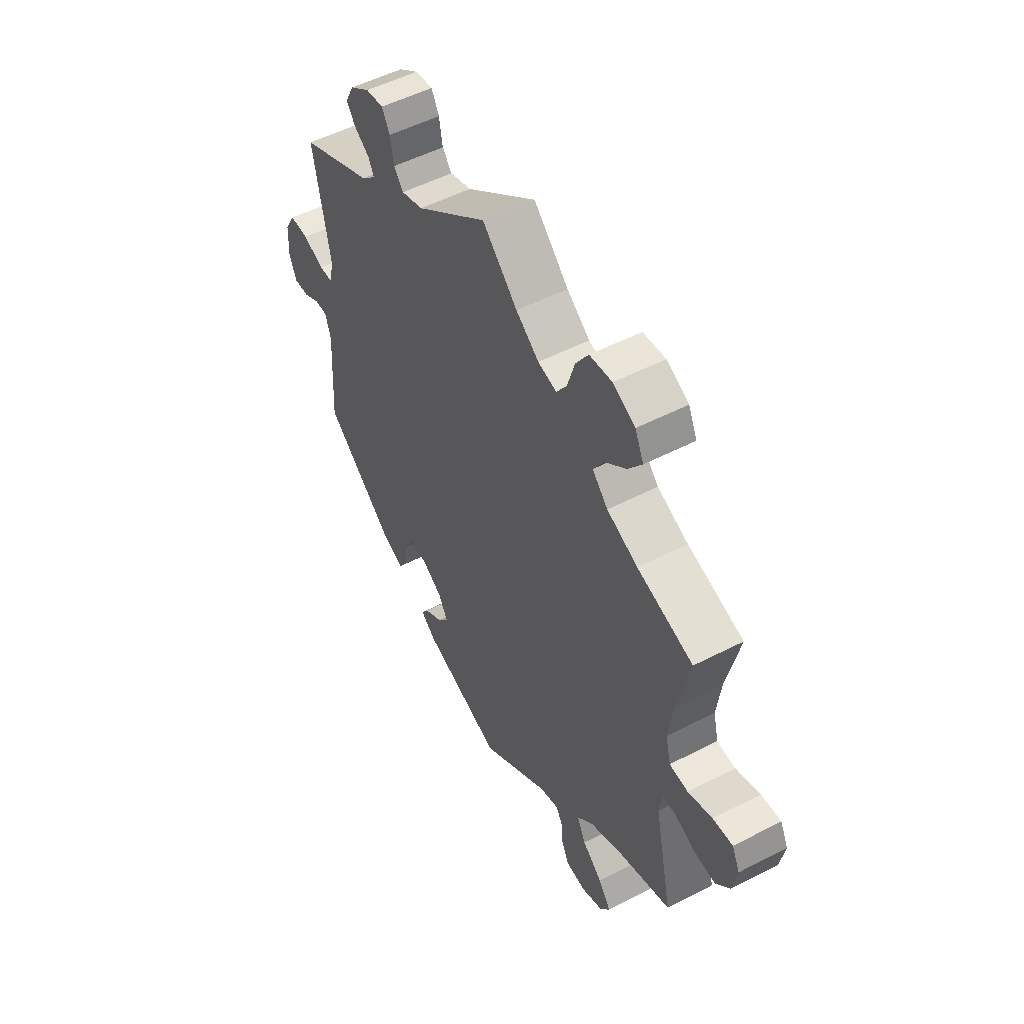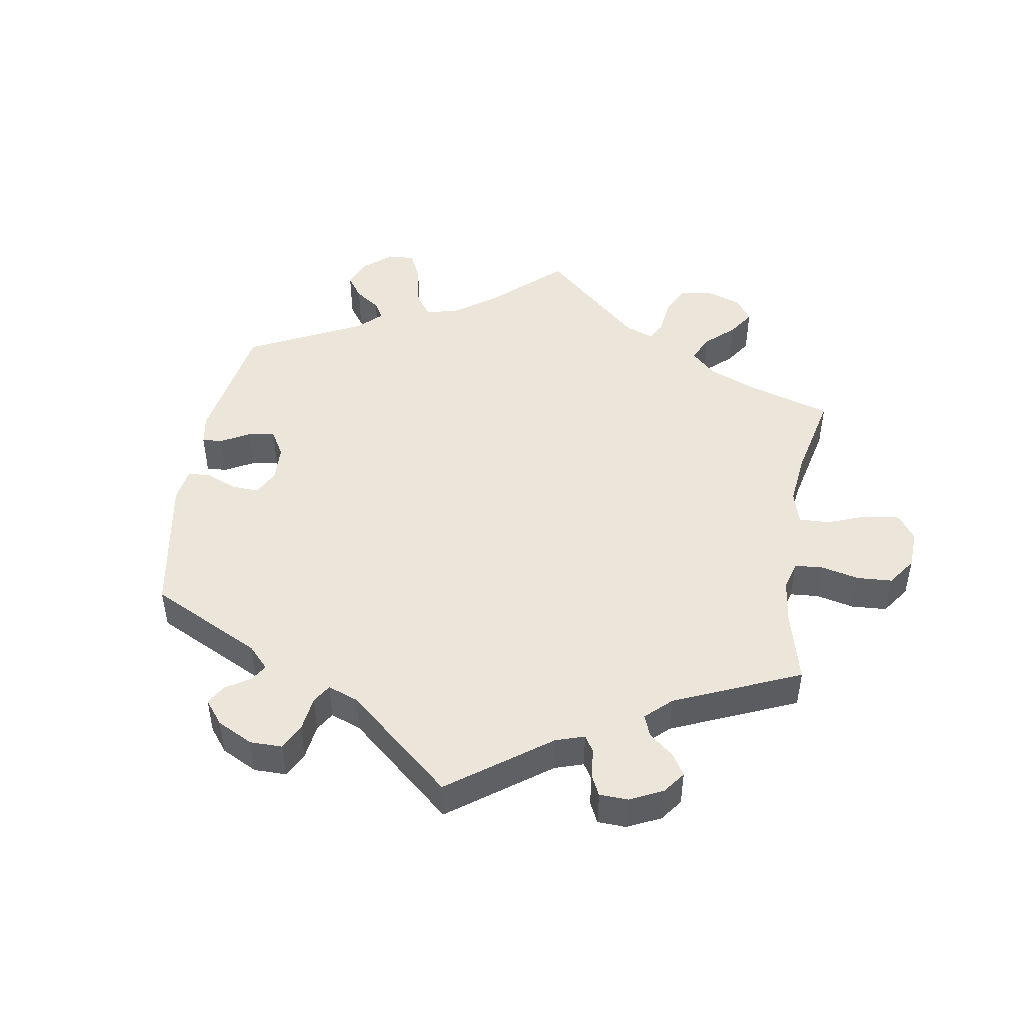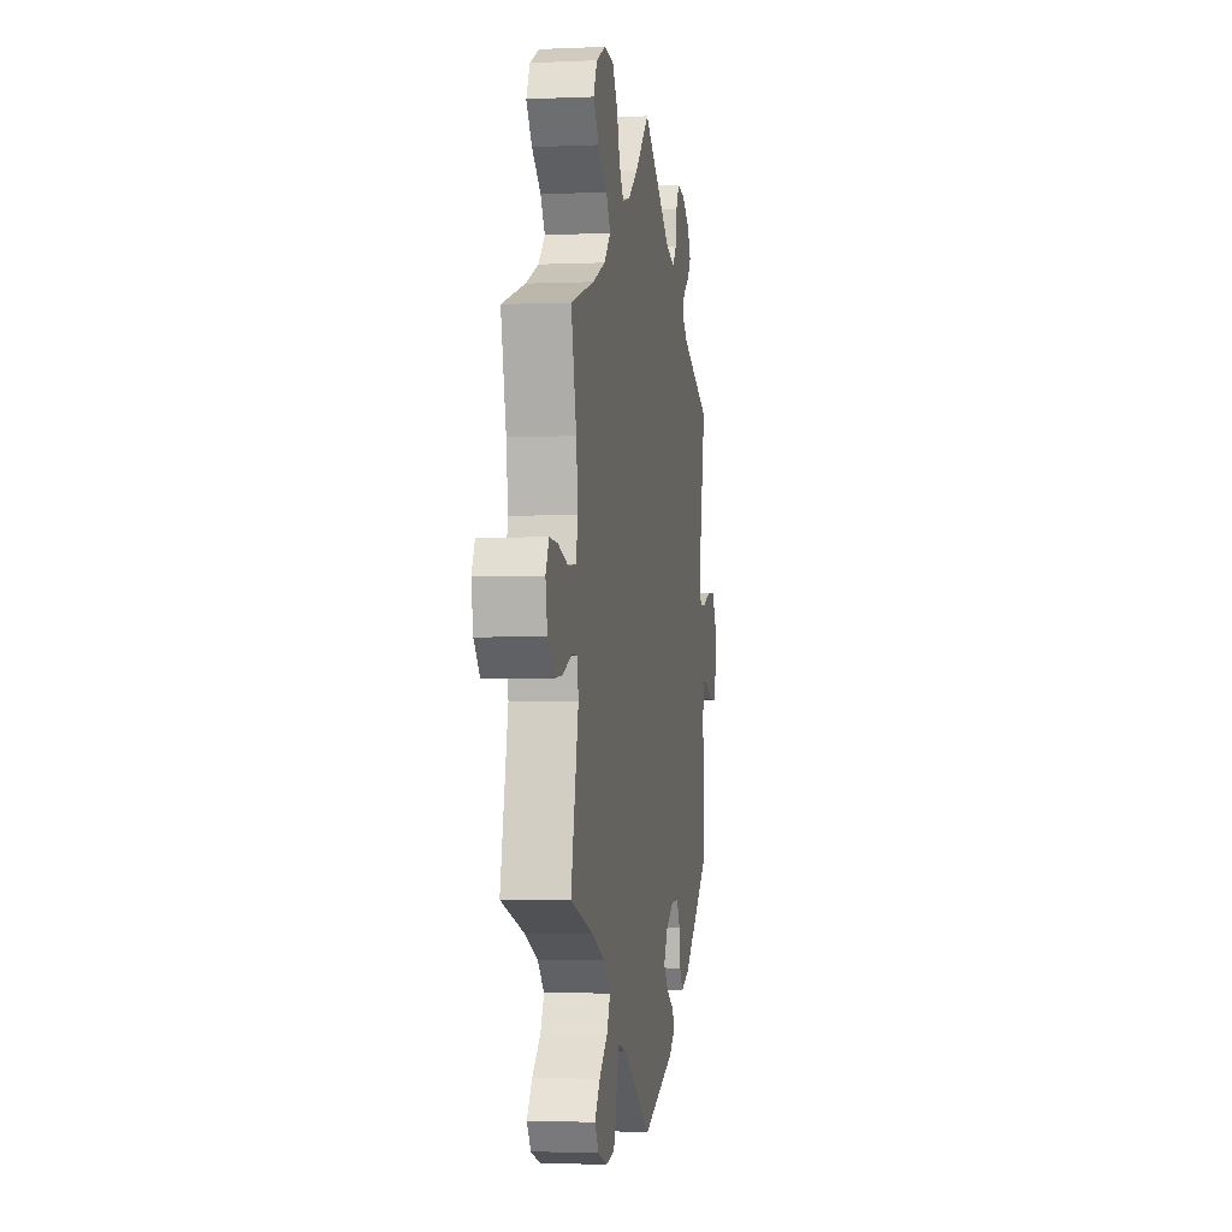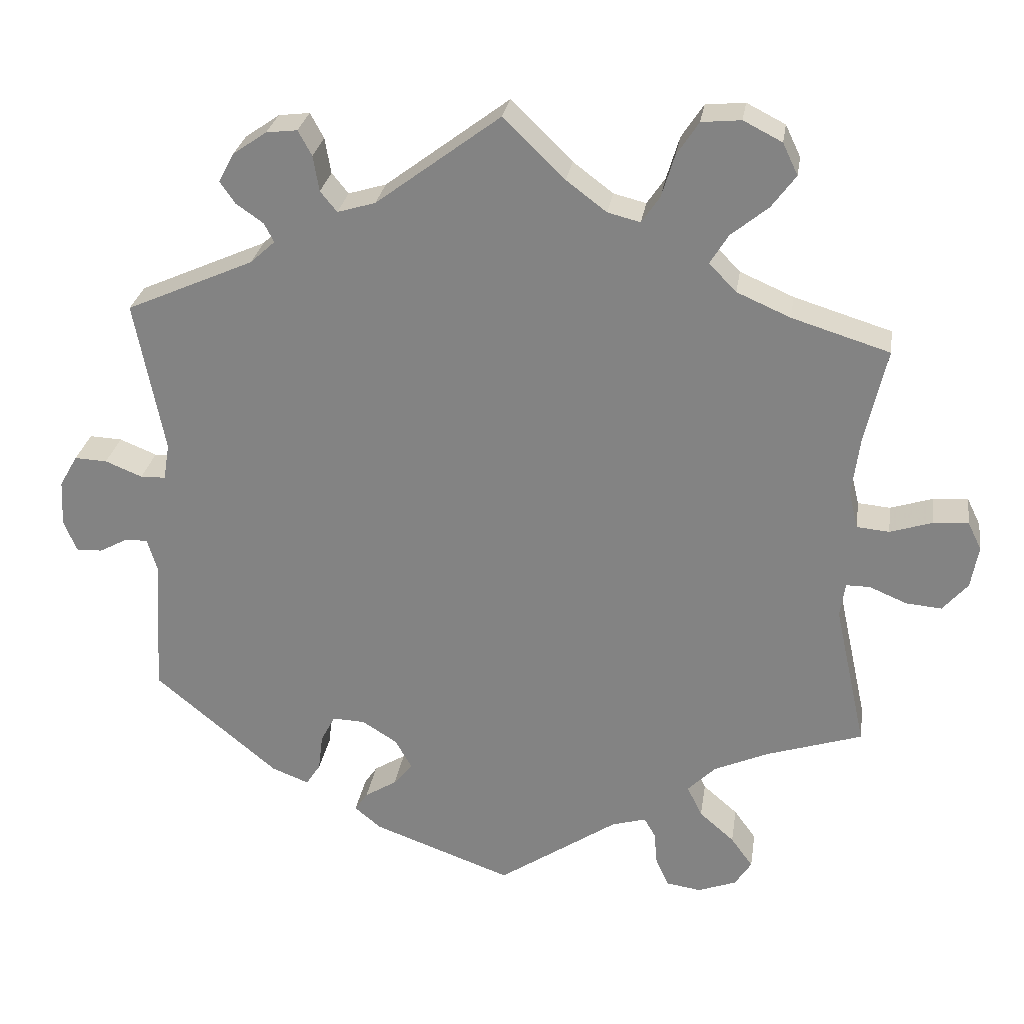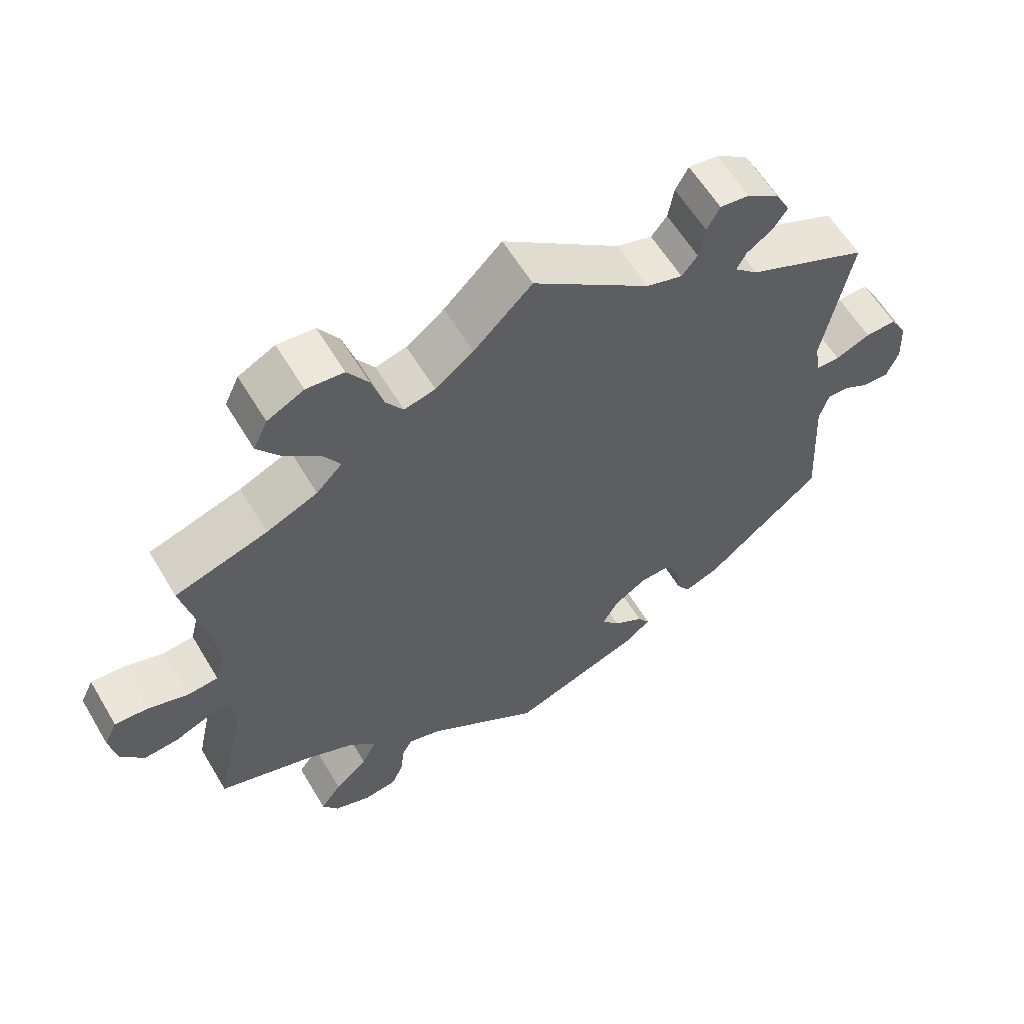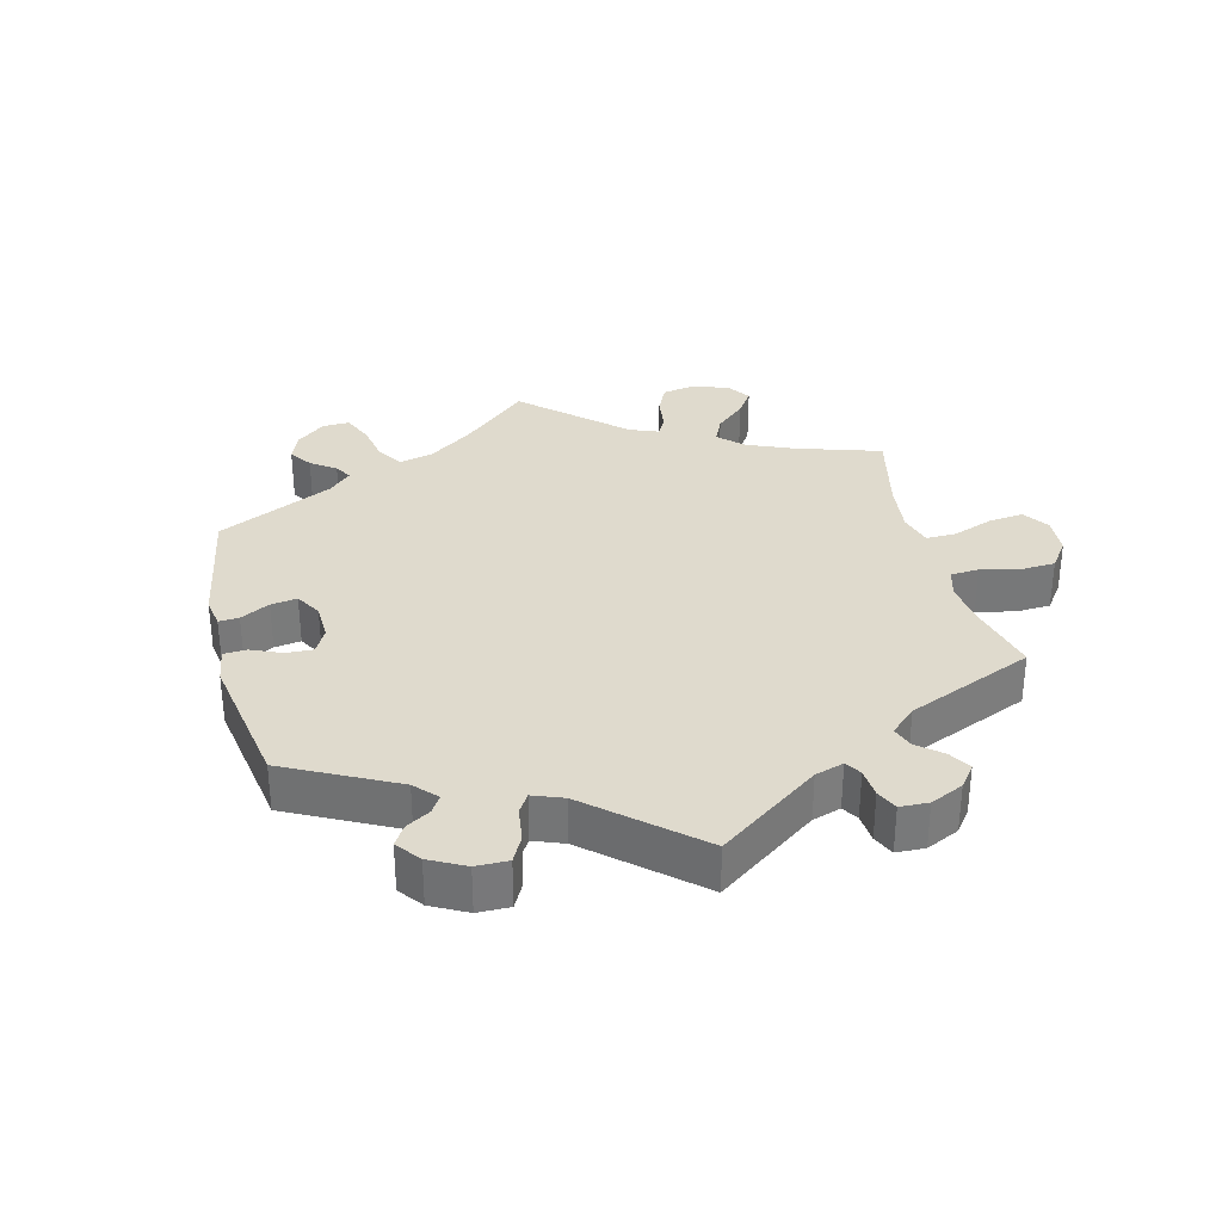
<metadata>
{"format":"obj","ext":"obj","renderer":"f3d","projection":"perspective","resolution":1024,"background":"white","views":[{"elev":52.1,"azim":60.8,"up":"+Z"},{"elev":47.3,"azim":-50.8,"up":"+Y"},{"elev":-2.3,"azim":99.1,"up":"+Z"},{"elev":27.5,"azim":8.6,"up":"+Z"},{"elev":59.9,"azim":149.3,"up":"+Z"},{"elev":32.7,"azim":-73.8,"up":"+Y"}]}
</metadata>
<code>
v -0.332 0.07 0.364
v -0.299 0.07 0.394
v -0.312 0.07 0.419
v -0.348 0.07 0.444
v -0.368 0.07 0.473
v -0.348 0.07 0.511
v -0.303 0.07 0.542
v -0.262 0.07 0.547
v -0.244 0.07 0.514
v -0.236 0.07 0.467
v -0.214 0.07 0.44
v -0.164 0.07 0.455
v 0 0.07 0.578
v 0.081 0.07 0.499
v 0.134 0.07 0.459
v 0.177 0.07 0.448
v 0.201 0.07 0.483
v 0.218 0.07 0.539
v 0.247 0.07 0.583
v 0.299 0.07 0.588
v 0.35 0.07 0.562
v 0.37 0.07 0.52
v 0.338 0.07 0.477
v 0.289 0.07 0.437
v 0.265 0.07 0.398
v 0.301 0.07 0.361
v 0.372 0.07 0.33
v 0.501 0.07 0.29
v 0.472 0.07 0.163
v 0.462 0.07 0.086
v 0.474 0.07 0.037
v 0.517 0.07 0.033
v 0.573 0.07 0.051
v 0.619 0.07 0.054
v 0.637 0.07 0.017
v 0.627 0.07 -0.039
v 0.594 0.07 -0.077
v 0.547 0.07 -0.073
v 0.497 0.07 -0.052
v 0.466 0.07 -0.052
v 0.459 0.07 -0.097
v 0.501 0.07 -0.289
v 0.374 0.07 -0.33
v 0.302 0.07 -0.362
v 0.265 0.07 -0.399
v 0.285 0.07 -0.44
v 0.331 0.07 -0.48
v 0.36 0.07 -0.52
v 0.338 0.07 -0.554
v 0.287 0.07 -0.573
v 0.241 0.07 -0.566
v 0.224 0.07 -0.529
v 0.22 0.07 -0.484
v 0.205 0.07 -0.458
v 0.16 0.07 -0.471
v 0.001 0.07 -0.578
v -0.183 0.07 -0.511
v -0.218 0.07 -0.482
v -0.201 0.07 -0.457
v -0.159 0.07 -0.431
v -0.134 0.07 -0.4
v -0.156 0.07 -0.361
v -0.202 0.07 -0.332
v -0.245 0.07 -0.33
v -0.264 0.07 -0.366
v -0.27 0.07 -0.415
v -0.289 0.07 -0.444
v -0.338 0.07 -0.425
v -0.501 0.07 -0.289
v -0.49 0.07 -0.105
v -0.503 0.07 -0.062
v -0.533 0.07 -0.063
v -0.57 0.07 -0.083
v -0.605 0.07 -0.084
v -0.622 0.07 -0.042
v -0.619 0.07 0.018
v -0.595 0.07 0.06
v -0.552 0.07 0.058
v -0.503 0.07 0.038
v -0.47 0.07 0.039
v -0.462 0.07 0.087
v -0.501 0.07 0.289
v -0.332 0 0.364
v -0.299 0 0.394
v -0.312 0 0.419
v -0.348 0 0.444
v -0.368 0 0.473
v -0.348 0 0.511
v -0.303 0 0.542
v -0.262 0 0.547
v -0.244 0 0.514
v -0.236 0 0.467
v -0.214 0 0.44
v -0.164 0 0.455
v 0 0 0.578
v 0.081 0 0.499
v 0.134 0 0.459
v 0.177 0 0.448
v 0.201 0 0.483
v 0.218 0 0.539
v 0.247 0 0.583
v 0.299 0 0.588
v 0.35 0 0.562
v 0.37 0 0.52
v 0.338 0 0.477
v 0.289 0 0.437
v 0.265 0 0.398
v 0.301 0 0.361
v 0.372 0 0.33
v 0.501 0 0.29
v 0.472 0 0.163
v 0.462 0 0.086
v 0.474 0 0.037
v 0.517 0 0.033
v 0.573 0 0.051
v 0.619 0 0.054
v 0.637 0 0.017
v 0.627 0 -0.039
v 0.594 0 -0.077
v 0.547 0 -0.073
v 0.497 0 -0.052
v 0.466 0 -0.052
v 0.459 0 -0.097
v 0.501 0 -0.289
v 0.374 0 -0.33
v 0.302 0 -0.362
v 0.265 0 -0.399
v 0.285 0 -0.44
v 0.331 0 -0.48
v 0.36 0 -0.52
v 0.338 0 -0.554
v 0.287 0 -0.573
v 0.241 0 -0.566
v 0.224 0 -0.529
v 0.22 0 -0.484
v 0.205 0 -0.458
v 0.16 0 -0.471
v 0.001 0 -0.578
v -0.183 0 -0.511
v -0.218 0 -0.482
v -0.201 0 -0.457
v -0.159 0 -0.431
v -0.134 0 -0.4
v -0.156 0 -0.361
v -0.202 0 -0.332
v -0.245 0 -0.33
v -0.264 0 -0.366
v -0.27 0 -0.415
v -0.289 0 -0.444
v -0.338 0 -0.425
v -0.501 0 -0.289
v -0.49 0 -0.105
v -0.503 0 -0.062
v -0.533 0 -0.063
v -0.57 0 -0.083
v -0.605 0 -0.084
v -0.622 0 -0.042
v -0.619 0 0.018
v -0.595 0 0.06
v -0.552 0 0.058
v -0.503 0 0.038
v -0.47 0 0.039
v -0.462 0 0.087
v -0.501 0 0.289
f 81 82 1
f 80 81 1 2
f 76 77 78 79
f 76 79 80
f 75 76 80
f 72 73 74 75
f 71 72 75 80
f 70 71 80 2
f 68 69 70 2
f 65 66 67 68
f 64 65 68 2
f 57 58 59 60
f 55 56 57 60
f 54 55 60 61
f 50 51 52 53
f 50 53 54
f 49 50 54
f 46 47 48 49
f 45 46 49 54
f 44 45 54 61
f 41 42 43
f 40 41 43 44
f 36 37 38 39
f 36 39 40
f 35 36 40
f 32 33 34 35
f 31 32 35 40
f 30 31 40 44
f 27 28 29
f 26 27 29 30
f 25 26 30 44
f 21 22 23 24
f 21 24 25
f 20 21 25
f 17 18 19 20
f 16 17 20 25
f 15 16 25 44
f 12 13 14
f 11 12 14 15
f 7 8 9 10
f 7 10 11
f 6 7 11
f 3 4 5 6
f 2 3 6 11
f 63 64 2 11
f 15 44 61 62
f 11 15 62 63
f 83 164 163
f 84 83 163 162
f 161 160 159 158
f 162 161 158
f 162 158 157
f 157 156 155 154
f 162 157 154 153
f 84 162 153 152
f 84 152 151 150
f 150 149 148 147
f 84 150 147 146
f 142 141 140 139
f 142 139 138 137
f 143 142 137 136
f 135 134 133 132
f 136 135 132
f 136 132 131
f 131 130 129 128
f 136 131 128 127
f 143 136 127 126
f 125 124 123
f 126 125 123 122
f 121 120 119 118
f 122 121 118
f 122 118 117
f 117 116 115 114
f 122 117 114 113
f 126 122 113 112
f 111 110 109
f 112 111 109 108
f 126 112 108 107
f 106 105 104 103
f 107 106 103
f 107 103 102
f 102 101 100 99
f 107 102 99 98
f 126 107 98 97
f 96 95 94
f 97 96 94 93
f 92 91 90 89
f 93 92 89
f 93 89 88
f 88 87 86 85
f 93 88 85 84
f 93 84 146 145
f 144 143 126 97
f 145 144 97 93
f 1 83 84 2
f 2 84 85 3
f 3 85 86 4
f 4 86 87 5
f 5 87 88 6
f 6 88 89 7
f 7 89 90 8
f 8 90 91 9
f 9 91 92 10
f 10 92 93 11
f 11 93 94 12
f 12 94 95 13
f 13 95 96 14
f 14 96 97 15
f 15 97 98 16
f 16 98 99 17
f 17 99 100 18
f 18 100 101 19
f 19 101 102 20
f 20 102 103 21
f 21 103 104 22
f 22 104 105 23
f 23 105 106 24
f 24 106 107 25
f 25 107 108 26
f 26 108 109 27
f 27 109 110 28
f 28 110 111 29
f 29 111 112 30
f 30 112 113 31
f 31 113 114 32
f 32 114 115 33
f 33 115 116 34
f 34 116 117 35
f 35 117 118 36
f 36 118 119 37
f 37 119 120 38
f 38 120 121 39
f 39 121 122 40
f 40 122 123 41
f 41 123 124 42
f 42 124 125 43
f 43 125 126 44
f 44 126 127 45
f 45 127 128 46
f 46 128 129 47
f 47 129 130 48
f 48 130 131 49
f 49 131 132 50
f 50 132 133 51
f 51 133 134 52
f 52 134 135 53
f 53 135 136 54
f 54 136 137 55
f 55 137 138 56
f 56 138 139 57
f 57 139 140 58
f 58 140 141 59
f 59 141 142 60
f 60 142 143 61
f 61 143 144 62
f 62 144 145 63
f 63 145 146 64
f 64 146 147 65
f 65 147 148 66
f 66 148 149 67
f 67 149 150 68
f 68 150 151 69
f 69 151 152 70
f 70 152 153 71
f 71 153 154 72
f 72 154 155 73
f 73 155 156 74
f 74 156 157 75
f 75 157 158 76
f 76 158 159 77
f 77 159 160 78
f 78 160 161 79
f 79 161 162 80
f 80 162 163 81
f 81 163 164 82
f 82 164 83 1

</code>
